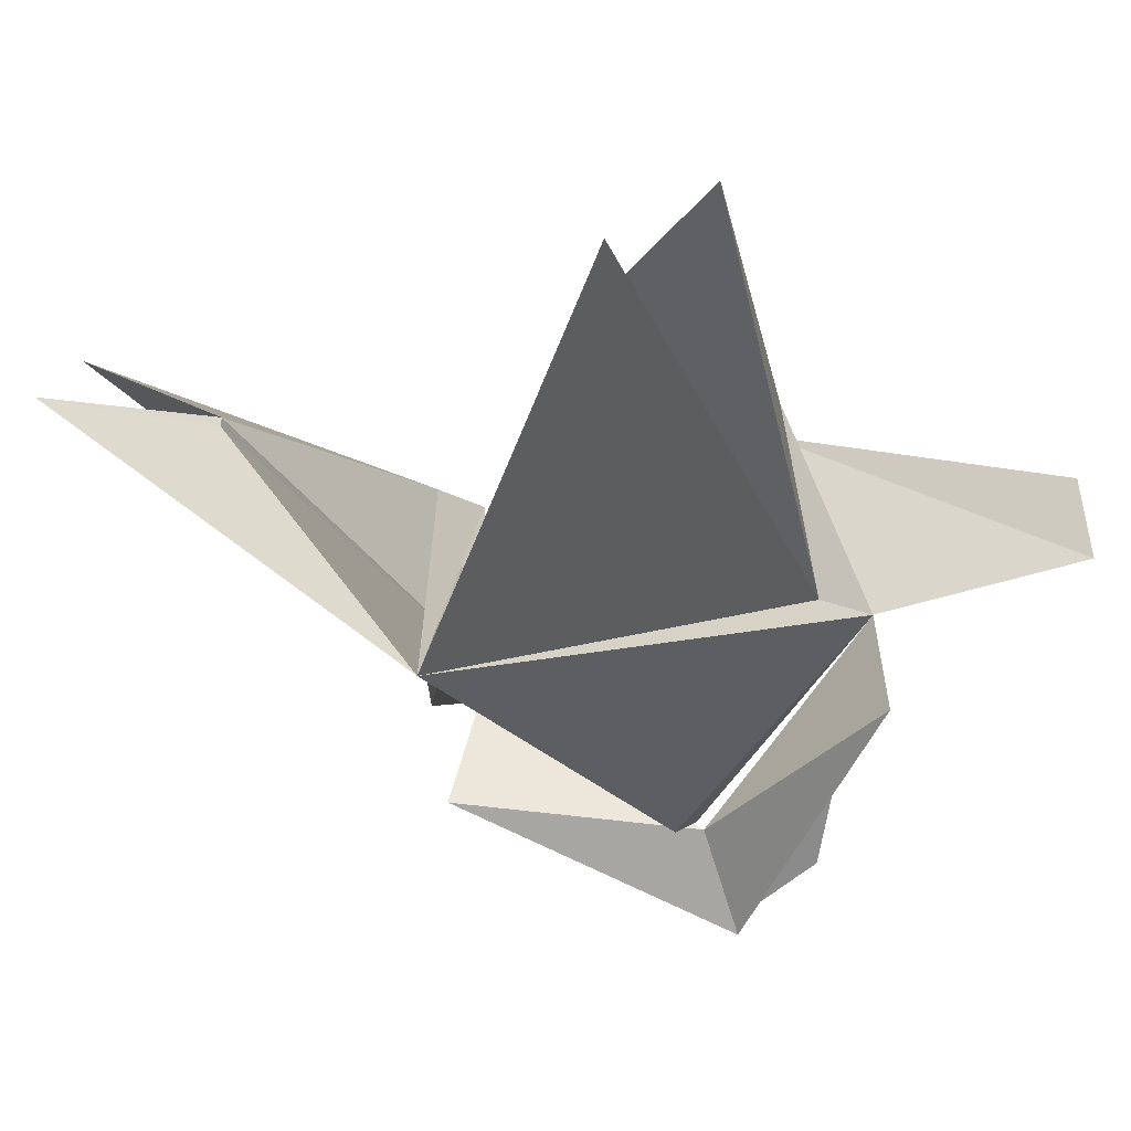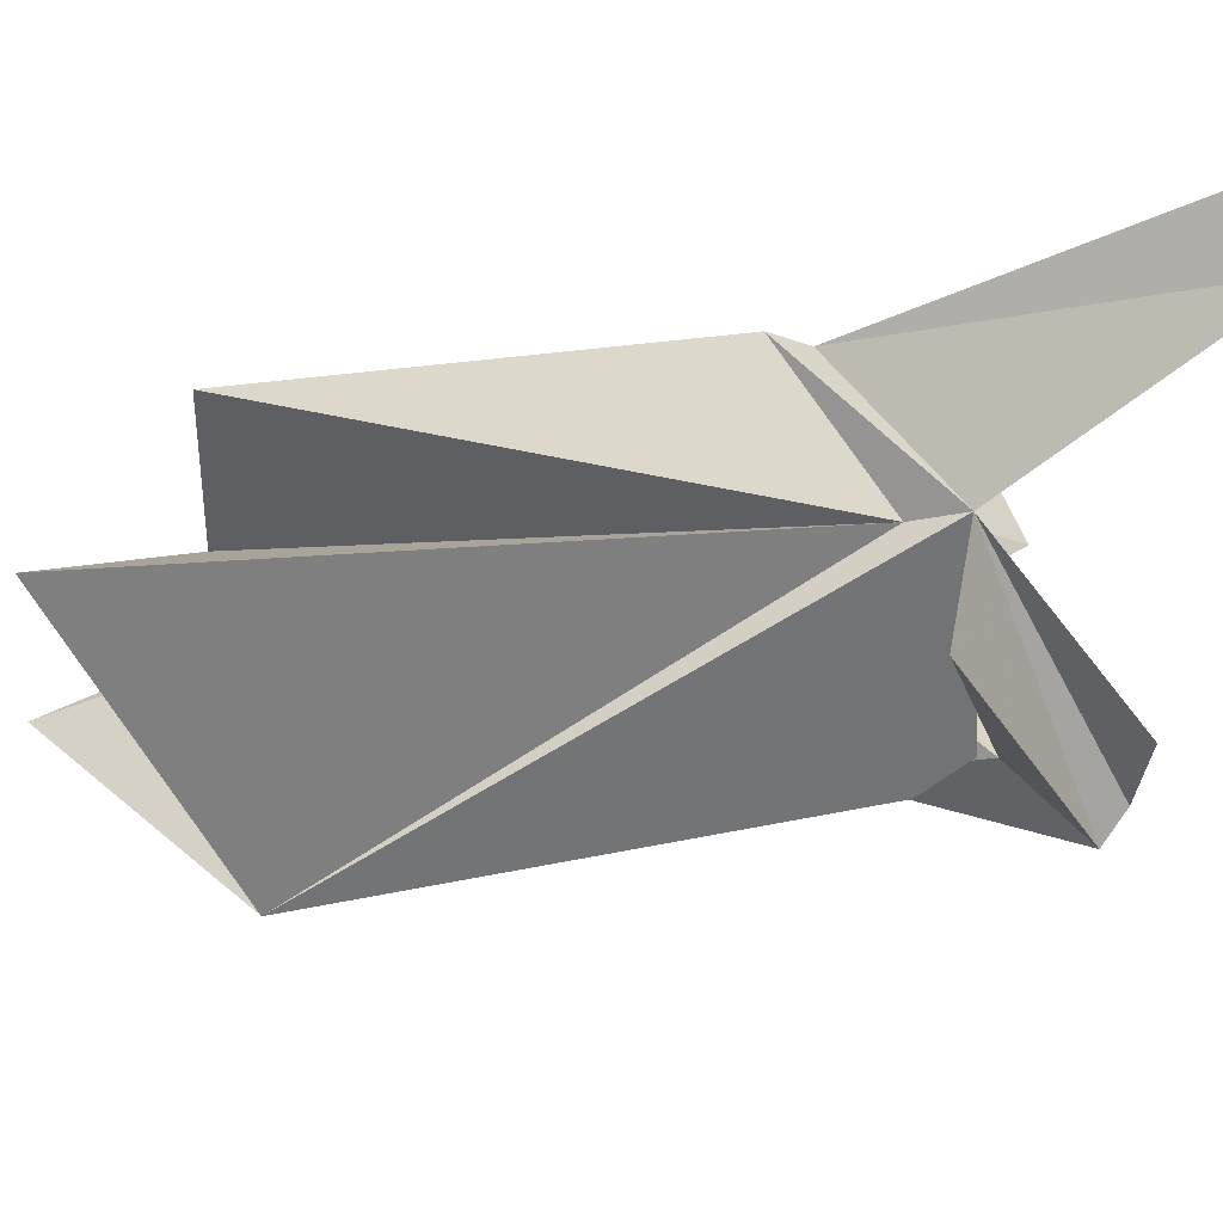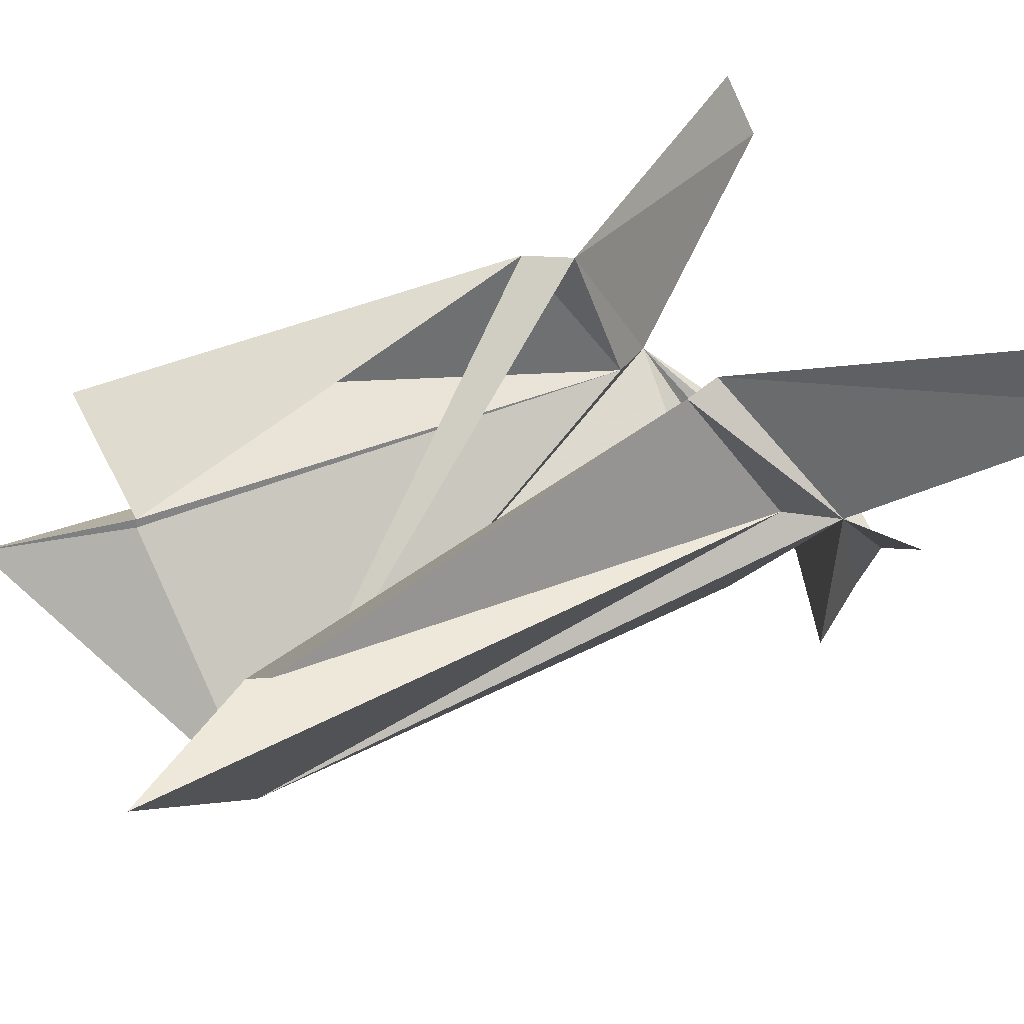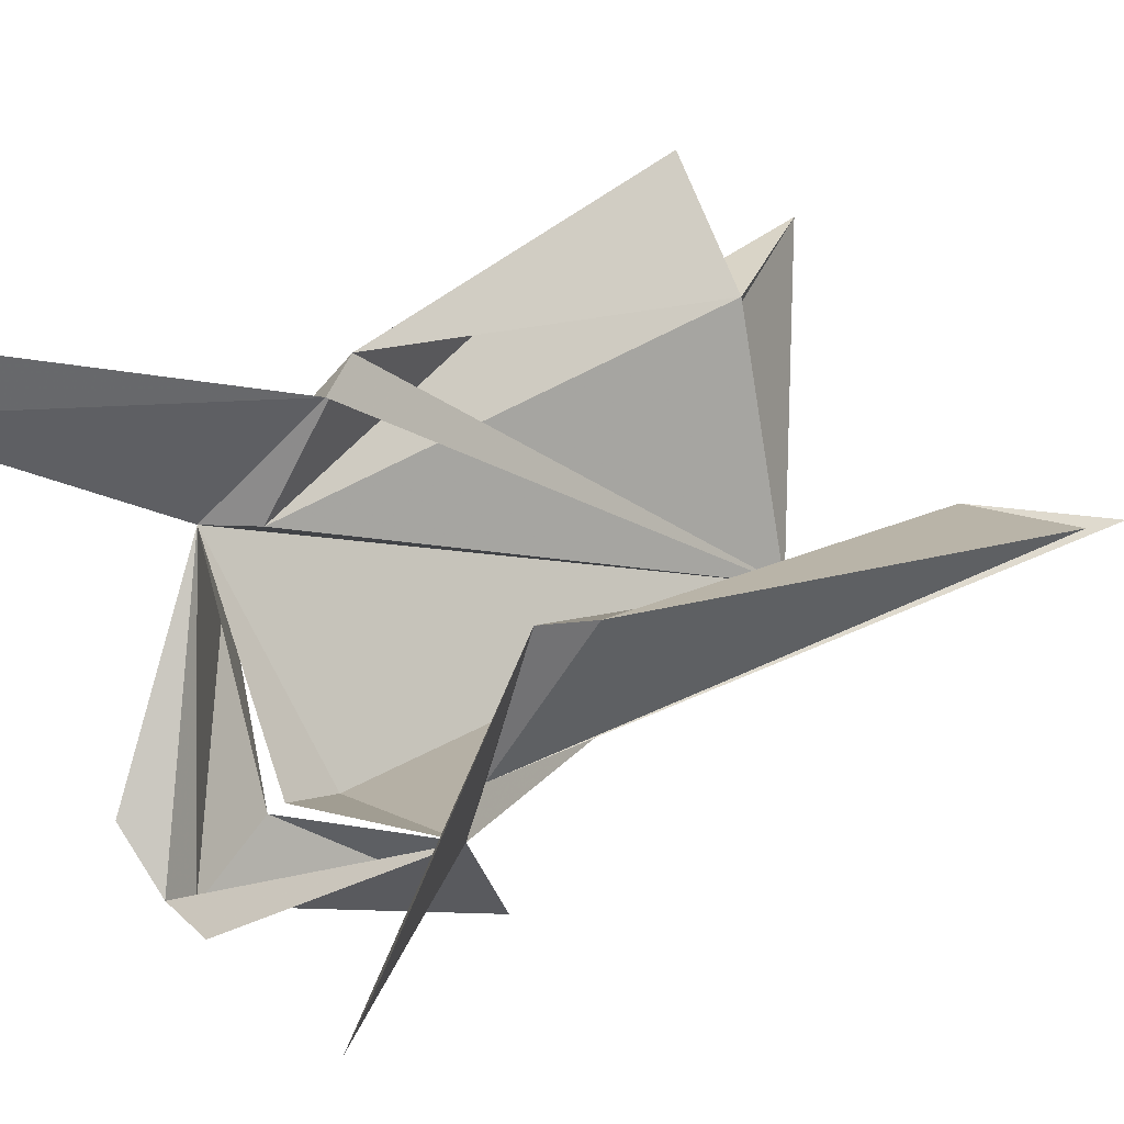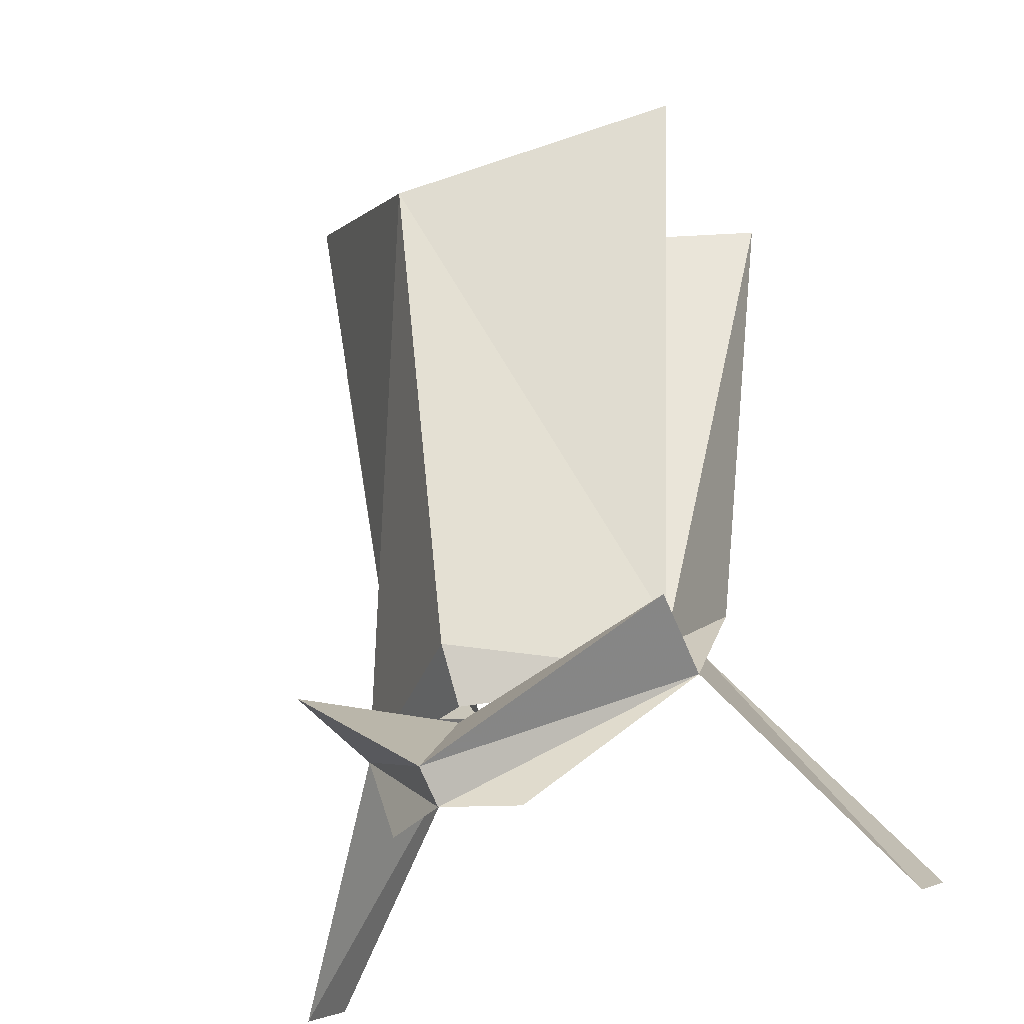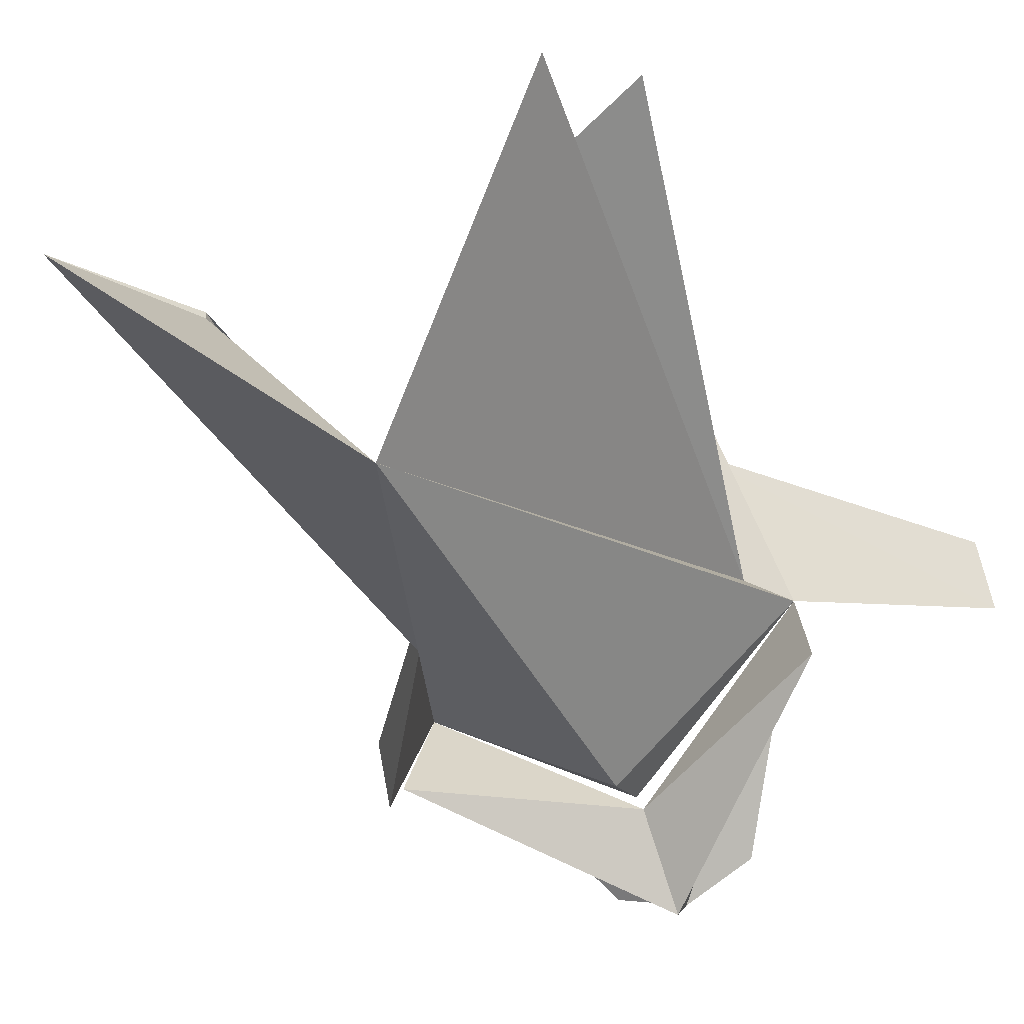
<metadata>
{"format":"obj","ext":"obj","renderer":"f3d","projection":"perspective","resolution":1024,"background":"white","views":[{"elev":-32.2,"azim":-156.0,"up":"+Z"},{"elev":-15.0,"azim":-99.3,"up":"+Z"},{"elev":29.5,"azim":-115.0,"up":"+Z"},{"elev":53.2,"azim":53.2,"up":"+Z"},{"elev":-34.0,"azim":-150.8,"up":"+Y"},{"elev":-52.2,"azim":-155.7,"up":"+Z"}]}
</metadata>
<code>
v 0 0.01562 -0.375
v 0.1719 0.1719 -0.2188
v 0.0625 0.01562 -0.3438
v 0 0.03906 -0.4062
v 0.1875 0.1953 -0.3203
v 0 0.1094 -0.3438
v -0.1875 0.1953 -0.3203
v -0.1719 0.1719 -0.2188
v -0.0625 0.01562 -0.3438
v 0 0.125 -0.3438
v 0 0.1719 -0.375
v 0 0.6172 -0.4688
v 0.1406 0.2109 -0.2188
v 0.125 0.2656 -0.09375
v 0.3125 -0.01562 -0.09375
v 0.3125 0.01562 -0.03125
v 0.1484 0.3047 -0.09375
v 0.2422 0.6797 -0.1875
v 0.1328 0.6641 -0.2578
v 0.1328 0.6641 -0.2656
v 0.2031 0.7812 -0.2969
v -0.1406 0.2109 -0.2188
v -0.1328 0.6641 -0.2578
v -0.1328 0.6641 -0.2656
v -0.2031 0.7812 -0.2969
v -0.3125 -0.01562 -0.09375
v -0.125 0.2656 -0.09375
v -0.1484 0.3047 -0.09375
v -0.2422 0.6797 -0.1875
v -0.3125 0.01562 -0.03125
f 1 2 3
f 2 1 4
f 2 4 5
f 2 5 6
f 6 5 4
f 6 4 7
f 6 7 8
f 8 7 4
f 8 4 1
f 8 1 9
f 2 10 11
f 2 11 12
f 2 12 13
f 2 13 14
f 2 14 15
f 15 14 16
f 17 12 14
f 17 14 13
f 17 13 18
f 17 18 19
f 19 18 13
f 19 13 20
f 19 20 21
f 19 21 13
f 13 21 12
f 13 12 20
f 20 12 21
f 11 10 8
f 11 8 12
f 12 8 22
f 12 22 23
f 12 23 24
f 12 24 25
f 12 25 22
f 22 25 23
f 23 25 24
f 8 26 27
f 8 27 28
f 8 28 22
f 22 28 29
f 22 29 23
f 23 29 28
f 27 12 28
f 27 26 30

</code>
